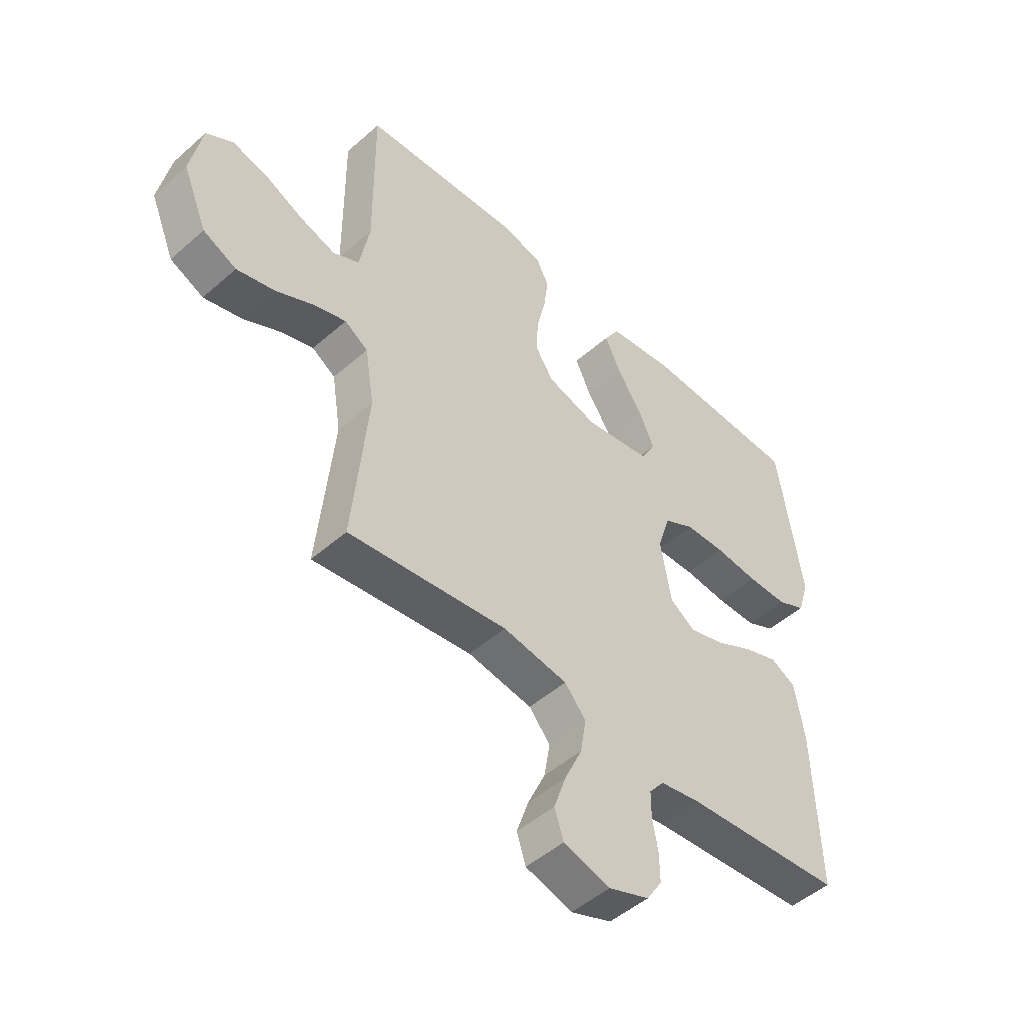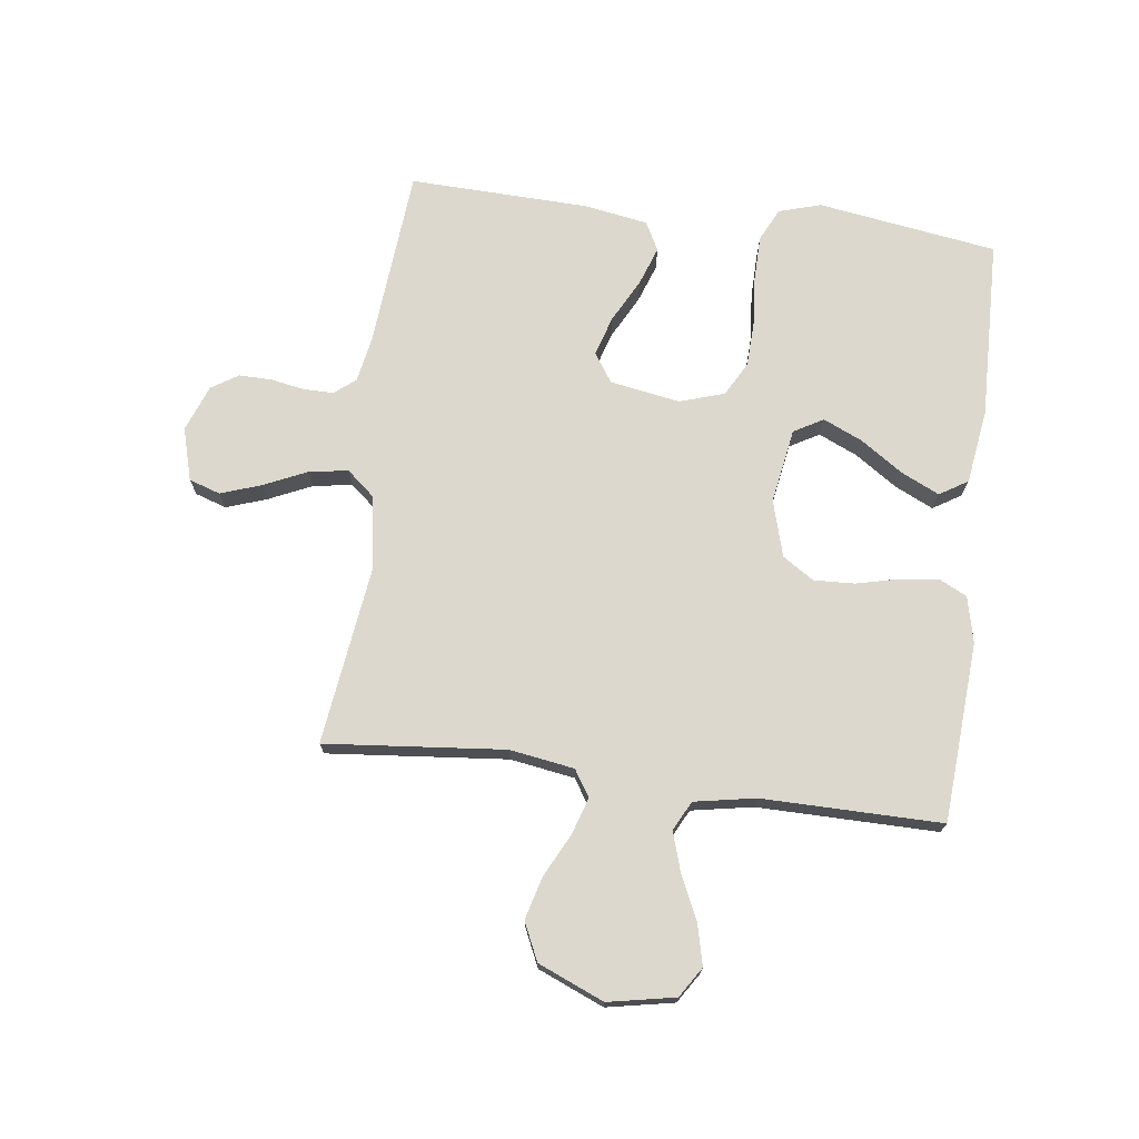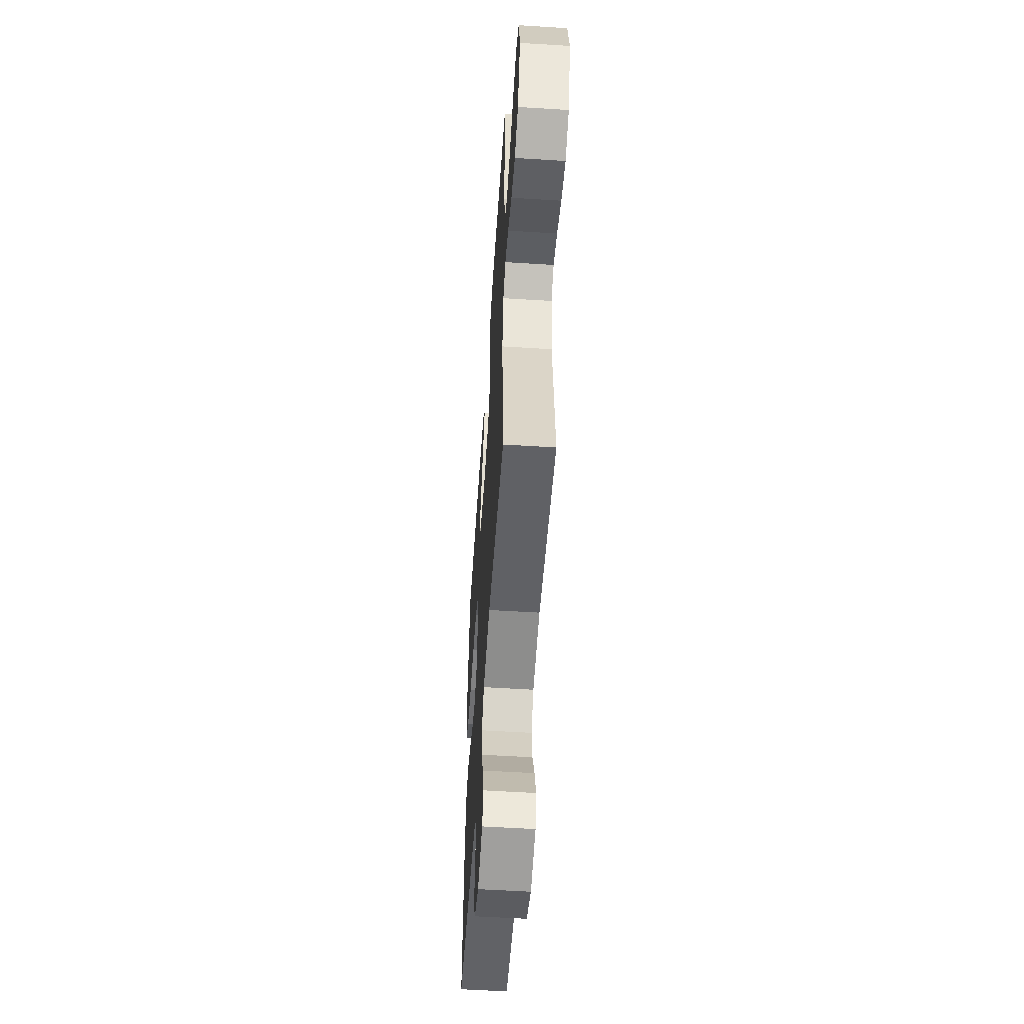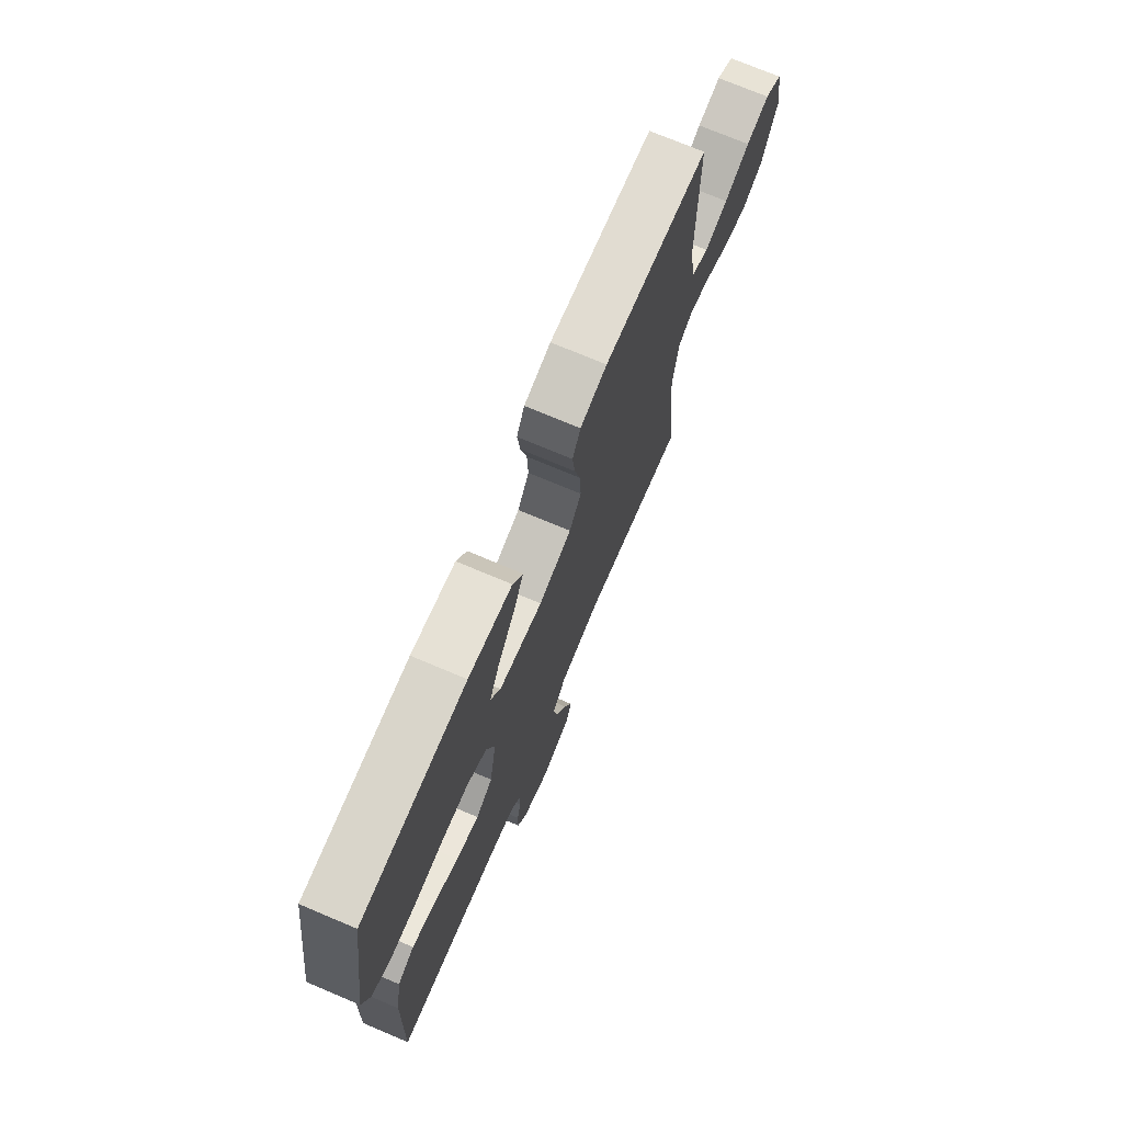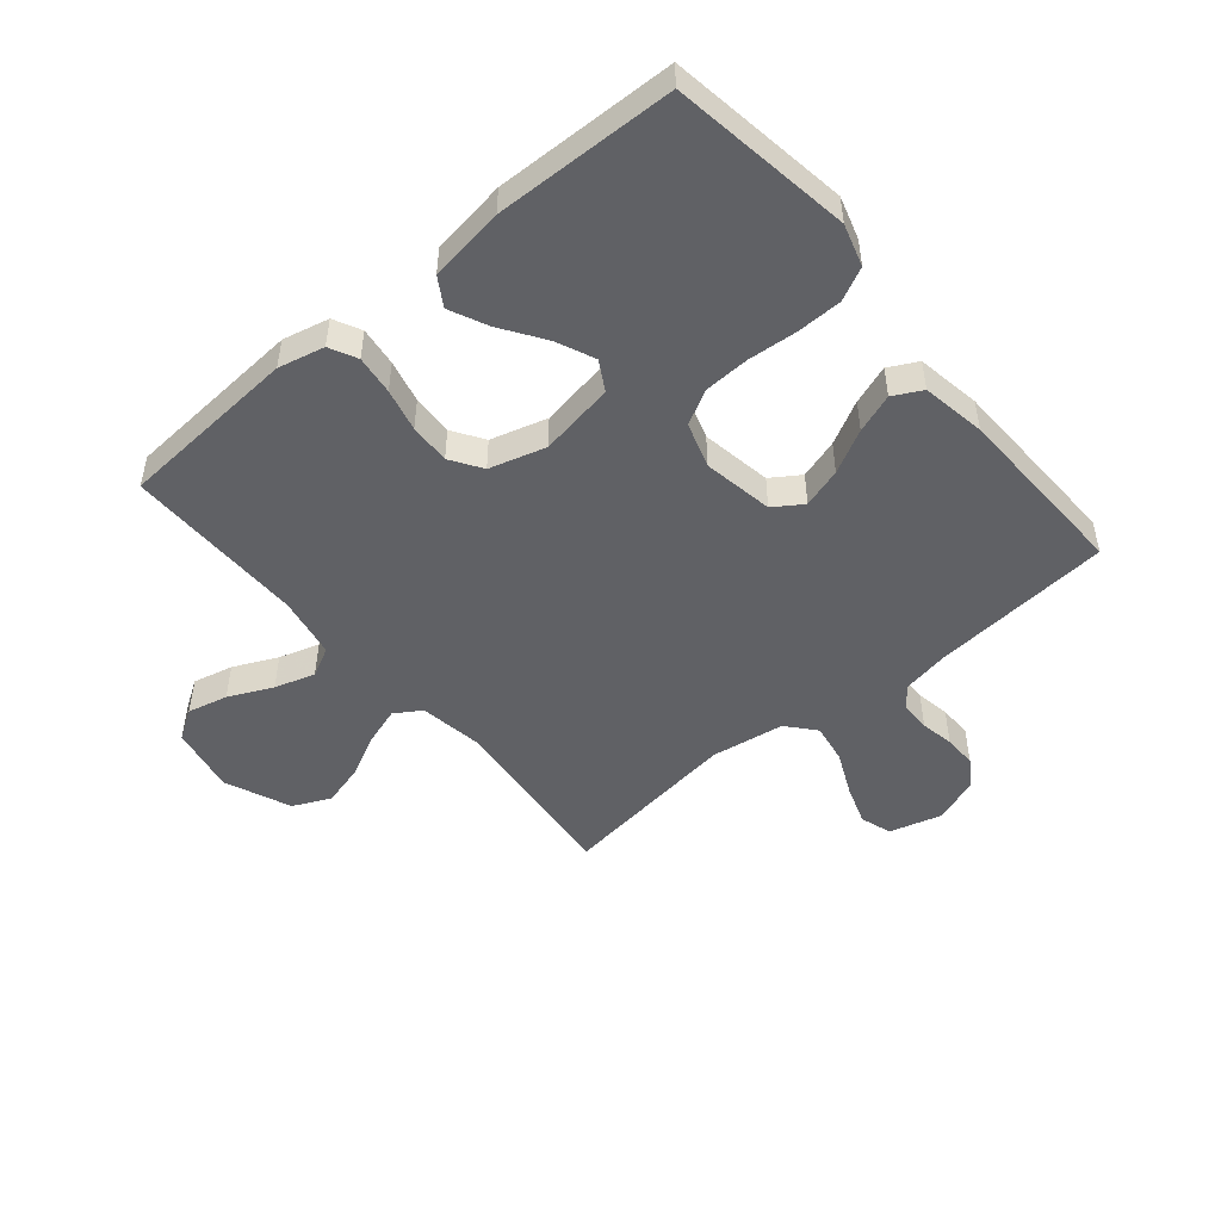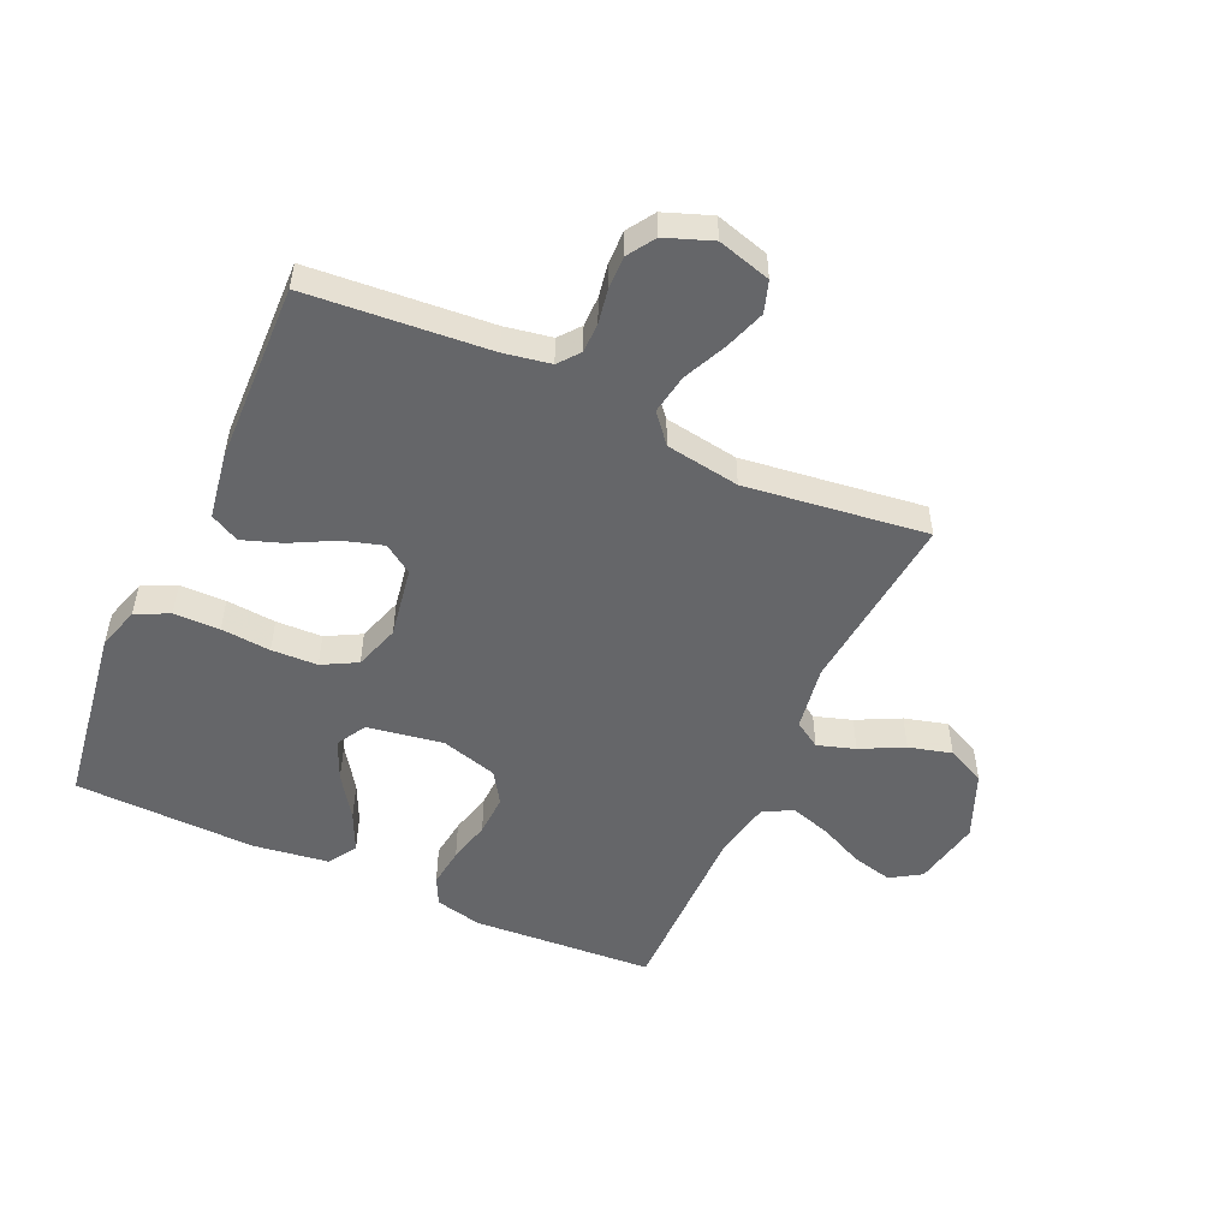
<metadata>
{"format":"obj","ext":"obj","renderer":"f3d","projection":"perspective","resolution":1024,"background":"white","views":[{"elev":-48.9,"azim":-45.7,"up":"+Z"},{"elev":72.5,"azim":-82.6,"up":"+Y"},{"elev":-55.5,"azim":-93.8,"up":"+Z"},{"elev":73.0,"azim":112.9,"up":"+Z"},{"elev":-49.2,"azim":40.0,"up":"+Y"},{"elev":-51.8,"azim":155.5,"up":"+Y"}]}
</metadata>
<code>
v -0.5 0.07 0.5
v -0.2 0.07 0.52
v -0.123 0.07 0.502
v -0.1 0.07 0.456
v -0.108 0.07 0.391
v -0.125 0.07 0.32
v -0.128 0.07 0.252
v -0.094 0.07 0.2
v 0 0.07 0.173
v 0.125 0.07 0.194
v 0.153 0.07 0.243
v 0.124 0.07 0.308
v 0.076 0.07 0.379
v 0.046 0.07 0.443
v 0.075 0.07 0.49
v 0.2 0.07 0.508
v 0.5 0.07 0.5
v 0.545 0.07 0.2
v 0.524 0.07 0.13
v 0.469 0.07 0.103
v 0.393 0.07 0.102
v 0.311 0.07 0.109
v 0.235 0.07 0.106
v 0.178 0.07 0.075
v 0.154 0.07 0
v 0.174 0.07 -0.117
v 0.222 0.07 -0.149
v 0.288 0.07 -0.129
v 0.36 0.07 -0.091
v 0.425 0.07 -0.068
v 0.473 0.07 -0.093
v 0.491 0.07 -0.2
v 0.5 0.07 -0.5
v 0.2 0.07 -0.525
v 0.123 0.07 -0.539
v 0.095 0.07 -0.574
v 0.095 0.07 -0.624
v 0.105 0.07 -0.68
v 0.106 0.07 -0.735
v 0.077 0.07 -0.78
v 0 0.07 -0.809
v -0.088 0.07 -0.784
v -0.105 0.07 -0.732
v -0.082 0.07 -0.665
v -0.049 0.07 -0.593
v -0.038 0.07 -0.527
v -0.078 0.07 -0.48
v -0.2 0.07 -0.461
v -0.5 0.07 -0.5
v -0.471 0.07 -0.2
v -0.488 0.07 -0.092
v -0.532 0.07 -0.064
v -0.594 0.07 -0.084
v -0.665 0.07 -0.12
v -0.736 0.07 -0.139
v -0.799 0.07 -0.11
v -0.845 0.07 0
v -0.823 0.07 0.112
v -0.773 0.07 0.144
v -0.706 0.07 0.128
v -0.633 0.07 0.094
v -0.566 0.07 0.073
v -0.517 0.07 0.098
v -0.498 0.07 0.2
v -0.5 0 0.5
v -0.2 0 0.52
v -0.123 0 0.502
v -0.1 0 0.456
v -0.108 0 0.391
v -0.125 0 0.32
v -0.128 0 0.252
v -0.094 0 0.2
v 0 0 0.173
v 0.125 0 0.194
v 0.153 0 0.243
v 0.124 0 0.308
v 0.076 0 0.379
v 0.046 0 0.443
v 0.075 0 0.49
v 0.2 0 0.508
v 0.5 0 0.5
v 0.545 0 0.2
v 0.524 0 0.13
v 0.469 0 0.103
v 0.393 0 0.102
v 0.311 0 0.109
v 0.235 0 0.106
v 0.178 0 0.075
v 0.154 0 0
v 0.174 0 -0.117
v 0.222 0 -0.149
v 0.288 0 -0.129
v 0.36 0 -0.091
v 0.425 0 -0.068
v 0.473 0 -0.093
v 0.491 0 -0.2
v 0.5 0 -0.5
v 0.2 0 -0.525
v 0.123 0 -0.539
v 0.095 0 -0.574
v 0.095 0 -0.624
v 0.105 0 -0.68
v 0.106 0 -0.735
v 0.077 0 -0.78
v 0 0 -0.809
v -0.088 0 -0.784
v -0.105 0 -0.732
v -0.082 0 -0.665
v -0.049 0 -0.593
v -0.038 0 -0.527
v -0.078 0 -0.48
v -0.2 0 -0.461
v -0.5 0 -0.5
v -0.471 0 -0.2
v -0.488 0 -0.092
v -0.532 0 -0.064
v -0.594 0 -0.084
v -0.665 0 -0.12
v -0.736 0 -0.139
v -0.799 0 -0.11
v -0.845 0 0
v -0.823 0 0.112
v -0.773 0 0.144
v -0.706 0 0.128
v -0.633 0 0.094
v -0.566 0 0.073
v -0.517 0 0.098
v -0.498 0 0.2
f 58 59 60 61
f 58 61 62
f 57 58 62
f 56 57 62
f 53 54 55 56
f 52 53 56 62
f 51 52 62 63
f 48 49 50
f 47 48 50 51
f 42 43 44 45
f 40 41 42 45
f 40 45 46
f 37 38 39 40
f 36 37 40 46
f 35 36 46 47
f 31 32 33 34
f 28 29 30 31
f 27 28 31 34
f 26 27 34 35
f 19 20 21 22
f 19 22 23
f 18 19 23
f 17 18 23
f 16 17 23 24
f 12 13 14 15
f 11 12 15 16
f 3 4 5 6
f 3 6 7
f 64 1 2 3
f 64 3 7
f 63 64 7 8
f 51 63 8 9
f 47 51 9 10
f 25 26 35 47
f 25 47 10 11
f 11 16 24 25
f 125 124 123 122
f 126 125 122
f 126 122 121
f 126 121 120
f 120 119 118 117
f 126 120 117 116
f 127 126 116 115
f 114 113 112
f 115 114 112 111
f 109 108 107 106
f 109 106 105 104
f 110 109 104
f 104 103 102 101
f 110 104 101 100
f 111 110 100 99
f 98 97 96 95
f 95 94 93 92
f 98 95 92 91
f 99 98 91 90
f 86 85 84 83
f 87 86 83
f 87 83 82
f 87 82 81
f 88 87 81 80
f 79 78 77 76
f 80 79 76 75
f 70 69 68 67
f 71 70 67
f 67 66 65 128
f 71 67 128
f 72 71 128 127
f 73 72 127 115
f 74 73 115 111
f 111 99 90 89
f 75 74 111 89
f 89 88 80 75
f 1 65 66 2
f 2 66 67 3
f 3 67 68 4
f 4 68 69 5
f 5 69 70 6
f 6 70 71 7
f 7 71 72 8
f 8 72 73 9
f 9 73 74 10
f 10 74 75 11
f 11 75 76 12
f 12 76 77 13
f 13 77 78 14
f 14 78 79 15
f 15 79 80 16
f 16 80 81 17
f 17 81 82 18
f 18 82 83 19
f 19 83 84 20
f 20 84 85 21
f 21 85 86 22
f 22 86 87 23
f 23 87 88 24
f 24 88 89 25
f 25 89 90 26
f 26 90 91 27
f 27 91 92 28
f 28 92 93 29
f 29 93 94 30
f 30 94 95 31
f 31 95 96 32
f 32 96 97 33
f 33 97 98 34
f 34 98 99 35
f 35 99 100 36
f 36 100 101 37
f 37 101 102 38
f 38 102 103 39
f 39 103 104 40
f 40 104 105 41
f 41 105 106 42
f 42 106 107 43
f 43 107 108 44
f 44 108 109 45
f 45 109 110 46
f 46 110 111 47
f 47 111 112 48
f 48 112 113 49
f 49 113 114 50
f 50 114 115 51
f 51 115 116 52
f 52 116 117 53
f 53 117 118 54
f 54 118 119 55
f 55 119 120 56
f 56 120 121 57
f 57 121 122 58
f 58 122 123 59
f 59 123 124 60
f 60 124 125 61
f 61 125 126 62
f 62 126 127 63
f 63 127 128 64
f 64 128 65 1

</code>
